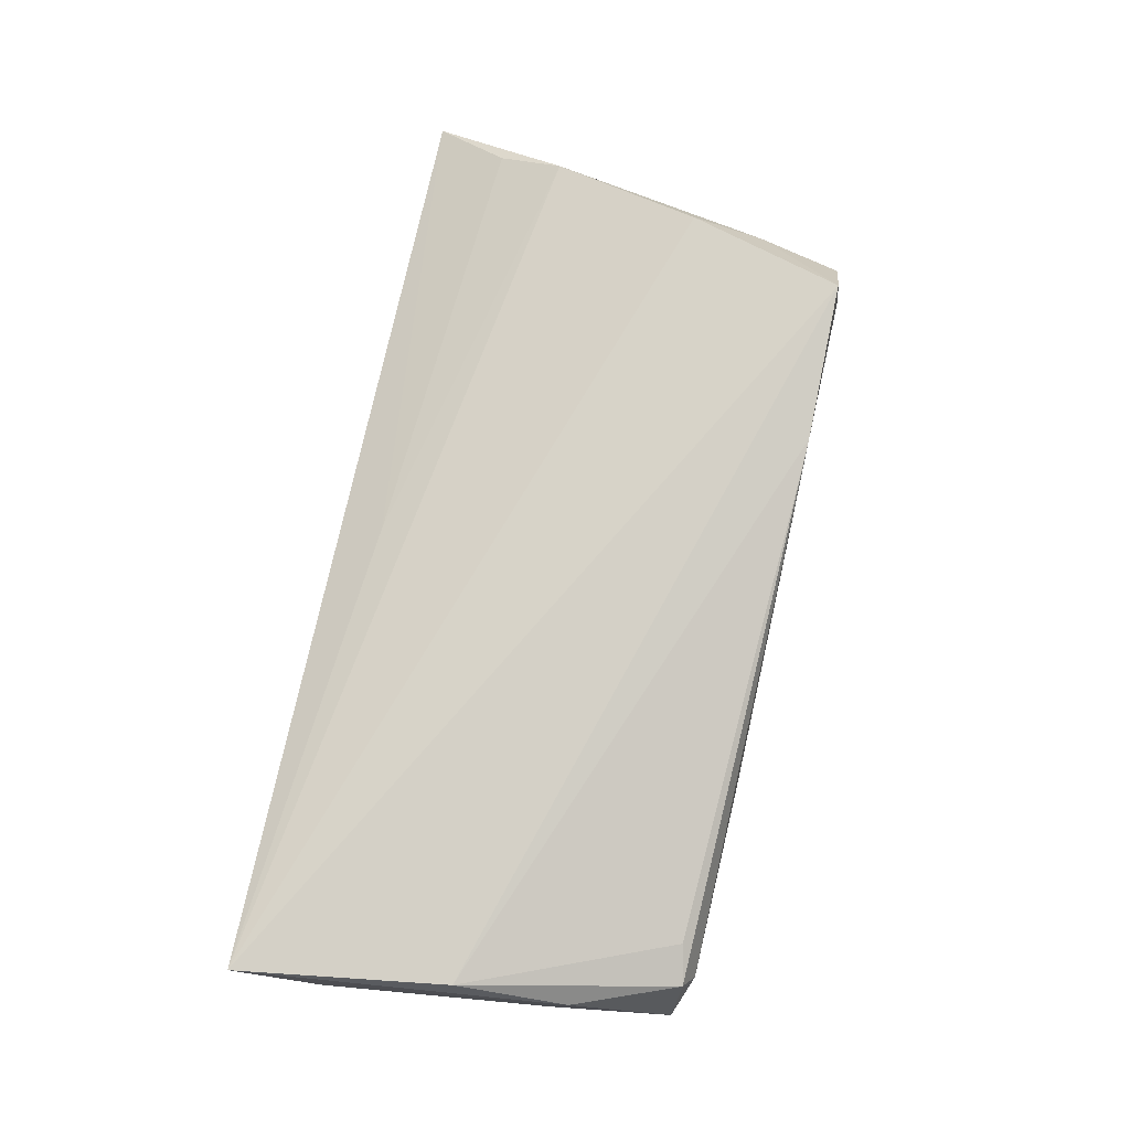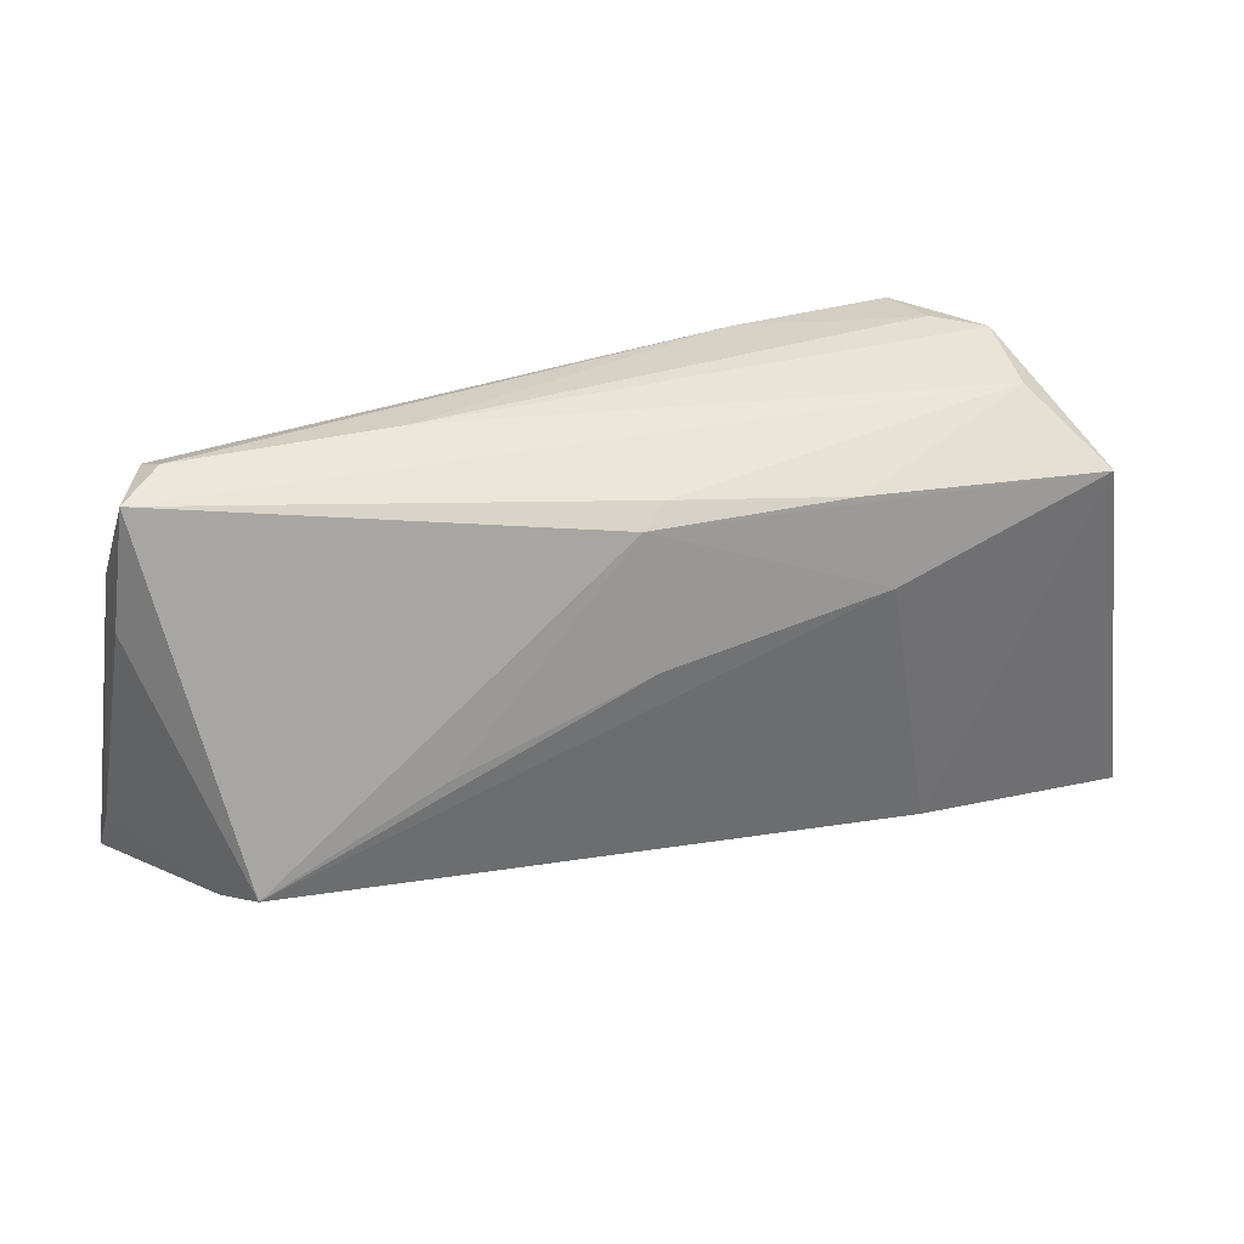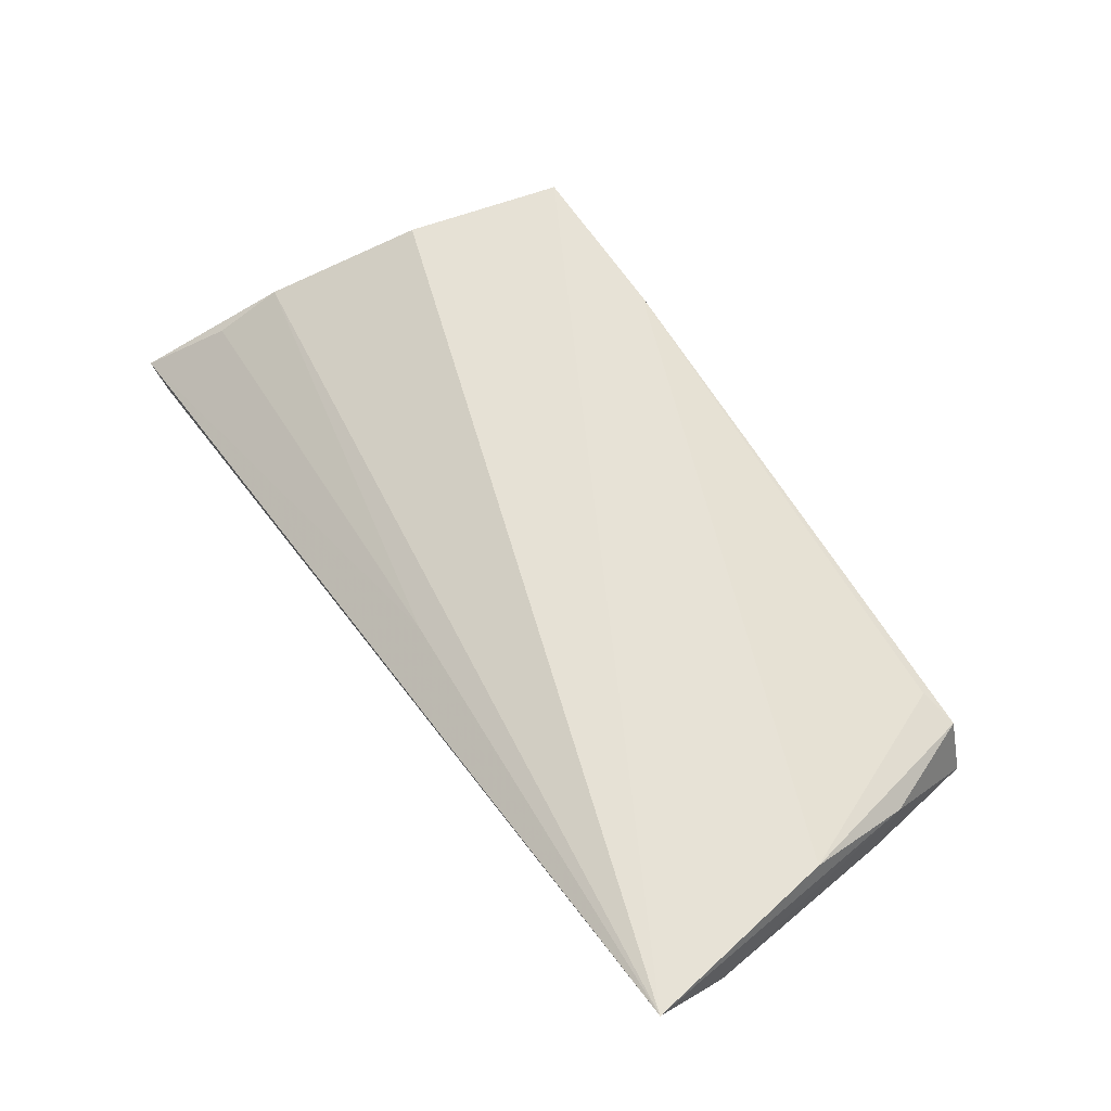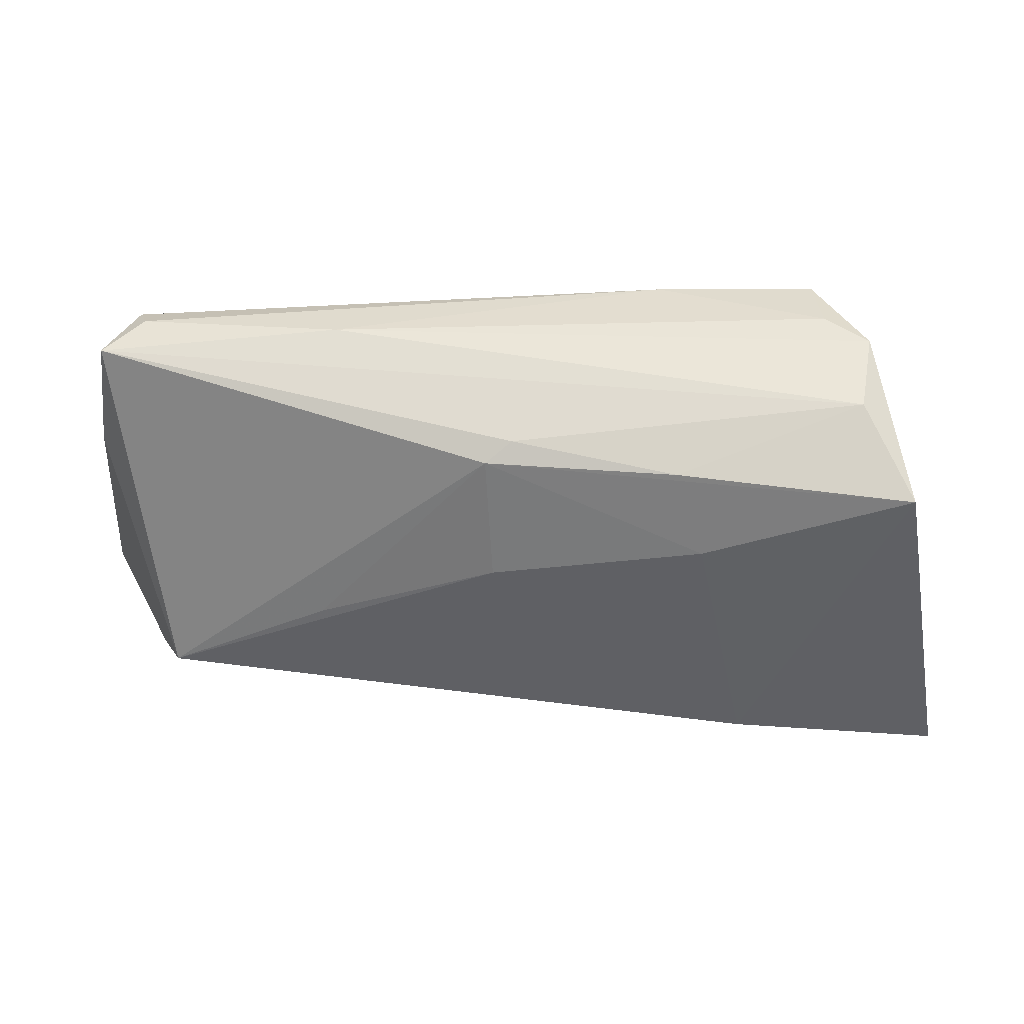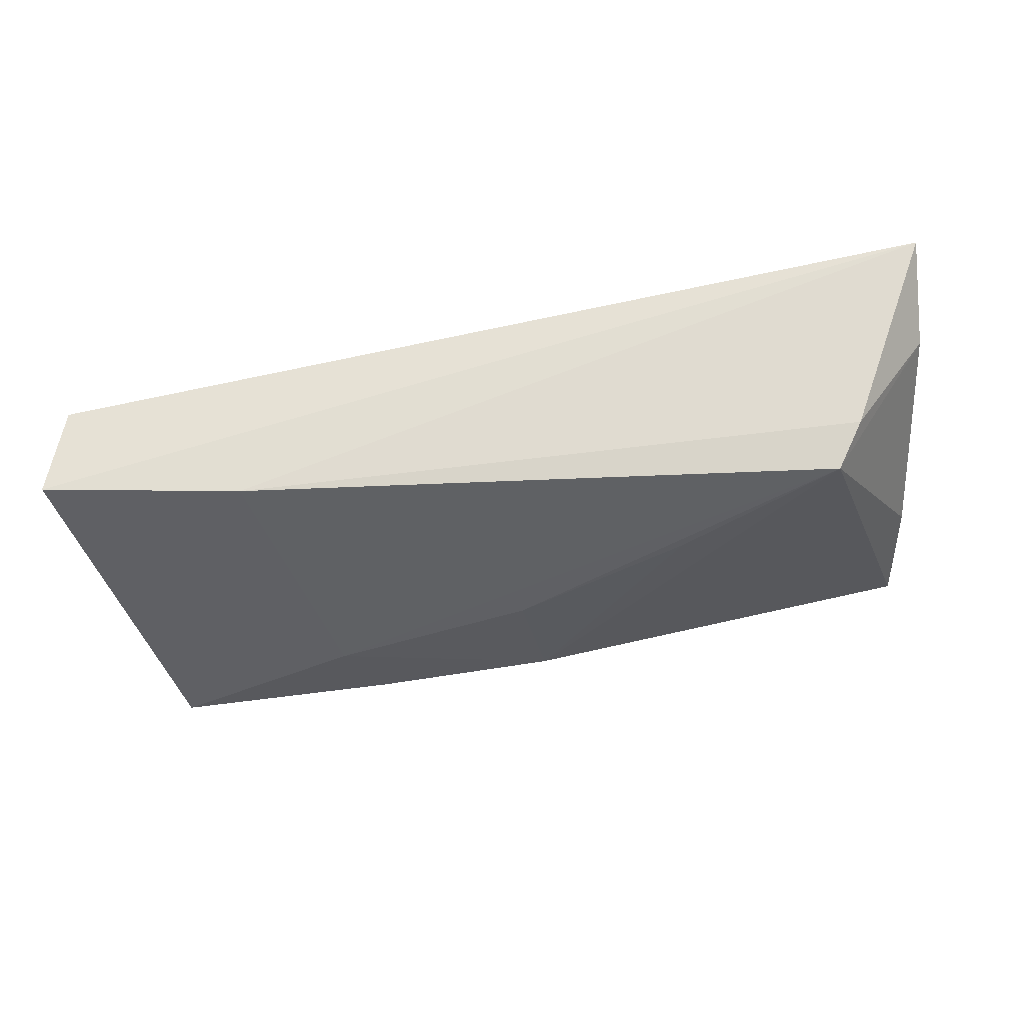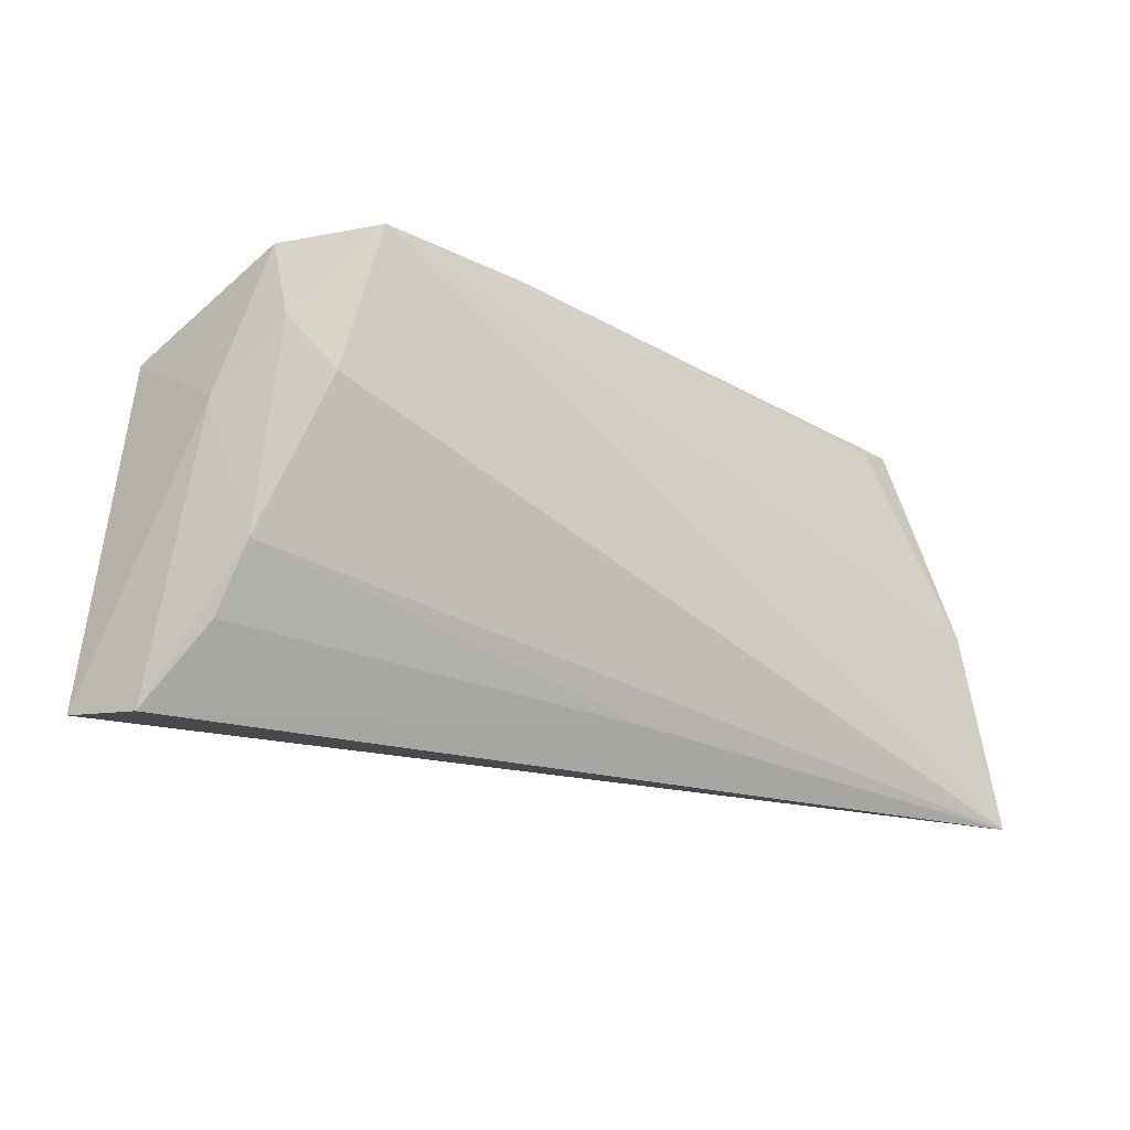
<metadata>
{"format":"obj","ext":"obj","renderer":"f3d","projection":"perspective","resolution":1024,"background":"white","views":[{"elev":76.7,"azim":101.2,"up":"+Z"},{"elev":30.4,"azim":161.3,"up":"+Y"},{"elev":64.8,"azim":54.1,"up":"+Z"},{"elev":39.3,"azim":-174.9,"up":"+Y"},{"elev":-40.1,"azim":8.2,"up":"+Z"},{"elev":-19.3,"azim":-37.9,"up":"+Y"}]}
</metadata>
<code>
v 0.05559 0.01188 0.007813
v -0.03104 -0.02389 -0.01399
v 0.05417 0.02448 -0.001872
v 0.05606 -0.001761 0.01301
v 0.025 -0.006234 -0.01531
v -0.05505 -0.0274 -0.0005051
v 0.04596 -0.01765 -0.01432
v 0.05947 -0.0274 0.01562
v -0.04999 -0.01793 0.005629
v 9.567e-05 0.02136 -0.01234
v -0.02419 0.009228 -0.01744
v -0.04857 -0.009862 0.009609
v -0.0205 0.01988 -0.01538
v -0.05733 -0.02576 -0.01209
v -0.01704 0.02779 0.01387
v -0.03827 0.02872 0.007392
v -0.04235 0.008655 0.01562
v -0.04281 0.02619 -0.007409
v -0.04888 0.00944 -0.0003635
v 0.05606 0.00969 -0.0009696
v -0.03689 0.02791 0.01562
v -0.04447 0.01772 0.007803
v 0.04589 0.02388 0.007629
v 0.04922 -0.01992 -0.008722
v -0.04385 0.02834 0.003322
v 0.00324 0.01909 -0.01415
v 0.05077 0.02483 0.006304
v 0.04926 0.02629 0.002645
v 0.05897 -0.01751 0.006635
v -0.04933 0.01911 -0.01721
v 0.02397 0.02736 0.001328
v 0.003796 -0.02189 0.01101
v 0.002132 0.003337 -0.01659
f 6 14 8
f 14 30 2
f 8 14 2
f 8 17 12
f 21 17 8
f 8 4 21
f 21 4 15
f 7 20 29
f 3 20 7
f 7 26 3
f 11 2 30
f 7 2 11
f 30 26 11
f 9 12 6
f 6 12 19
f 19 30 14
f 14 6 19
f 15 4 23
f 24 29 8
f 7 29 24
f 8 2 24
f 24 2 7
f 7 11 33
f 33 11 26
f 32 6 8
f 32 9 6
f 8 12 32
f 12 9 32
f 30 19 25
f 25 18 30
f 28 15 27
f 15 23 27
f 27 23 4
f 27 3 28
f 10 3 26
f 10 18 3
f 5 26 7
f 7 33 5
f 5 33 26
f 17 21 22
f 21 25 22
f 22 12 17
f 22 19 12
f 22 25 19
f 16 21 15
f 16 25 21
f 1 27 4
f 3 27 1
f 1 4 8
f 20 3 1
f 8 29 1
f 1 29 20
f 30 18 13
f 18 10 13
f 13 26 30
f 13 10 26
f 25 16 31
f 18 25 31
f 31 15 28
f 31 16 15
f 28 3 31
f 3 18 31

</code>
